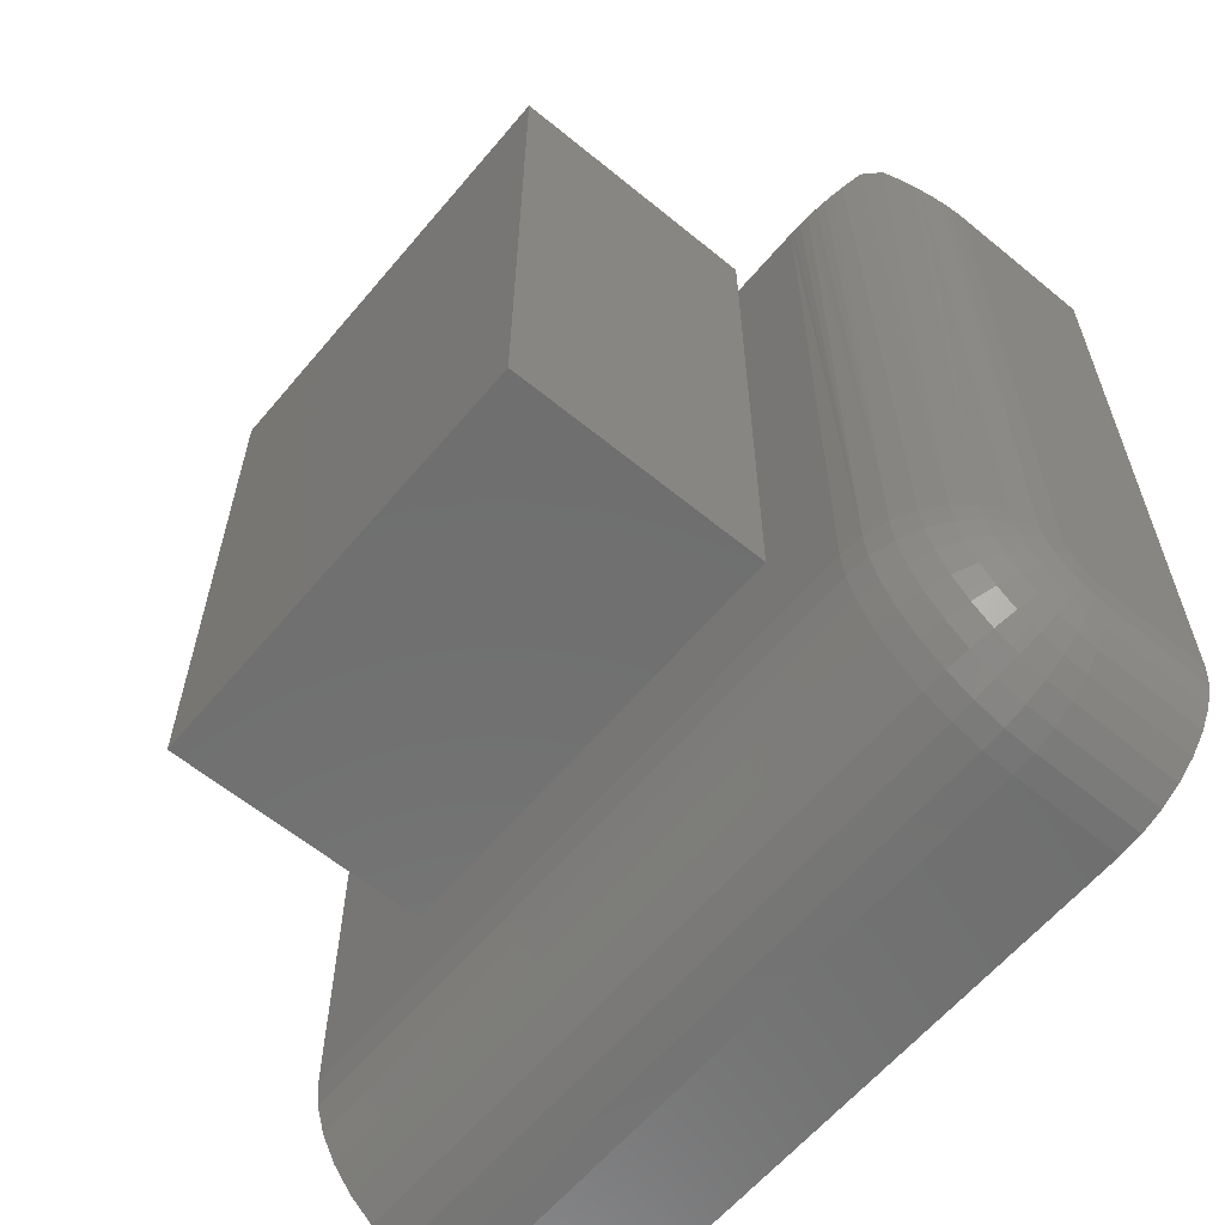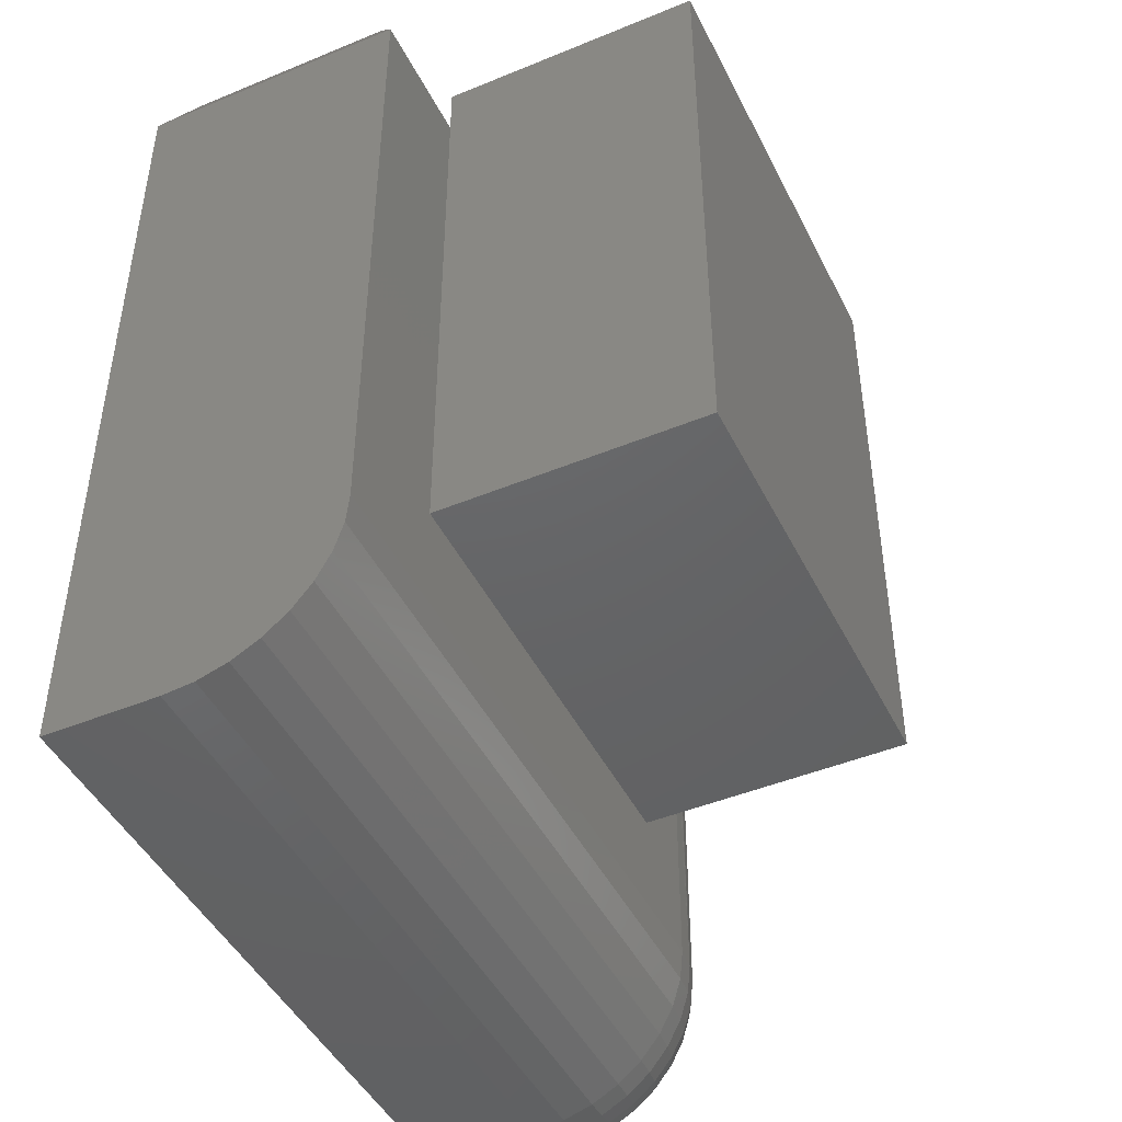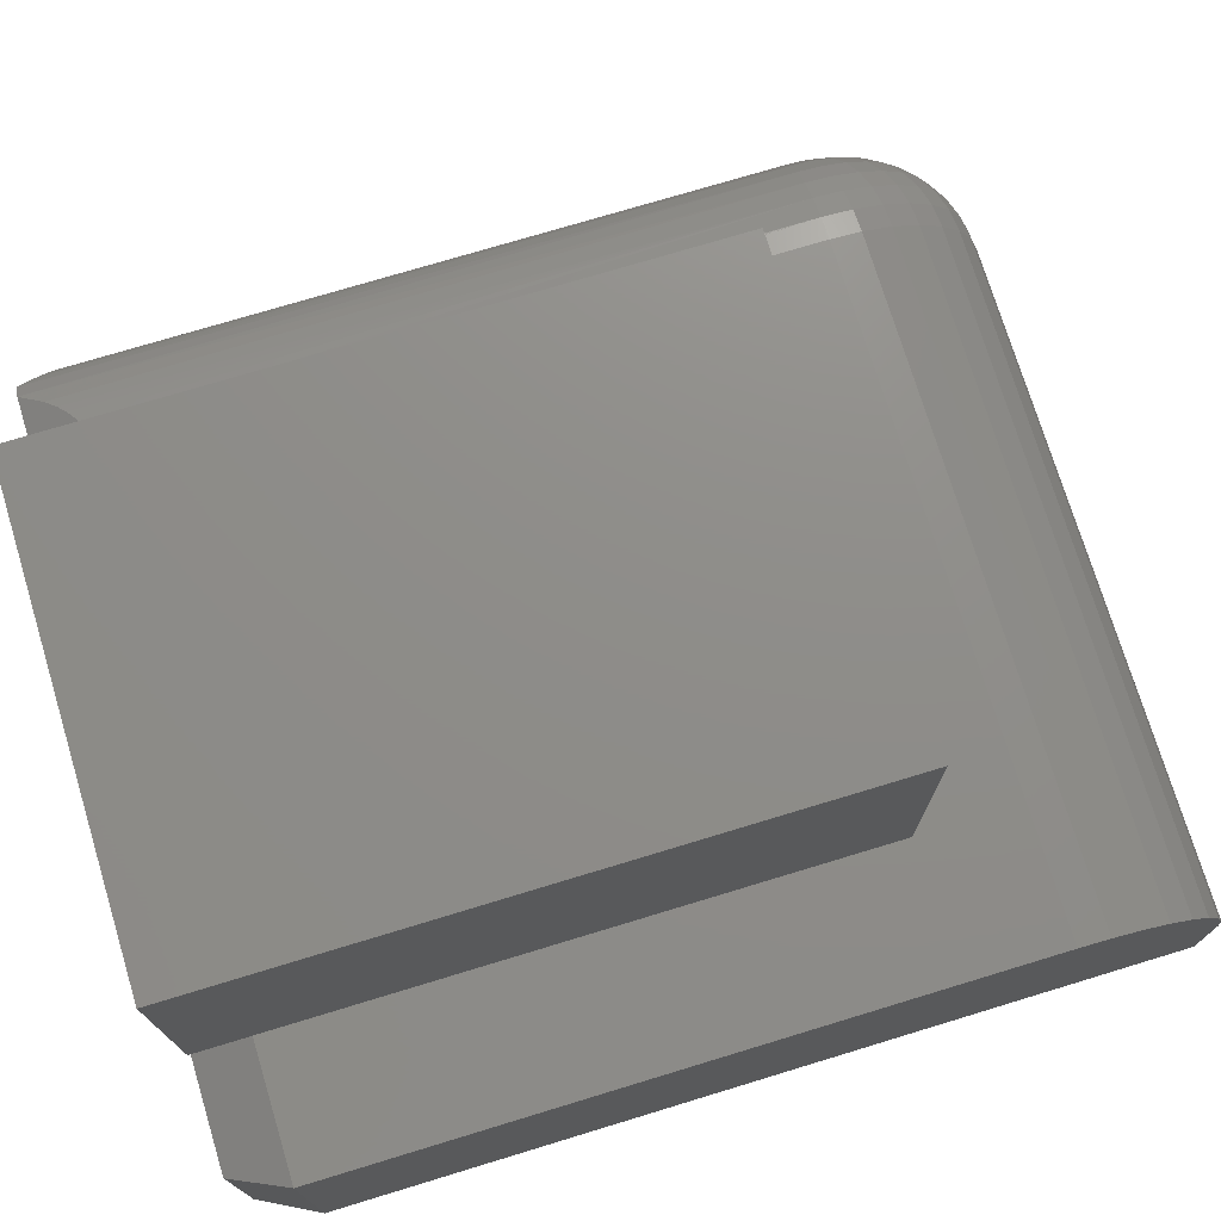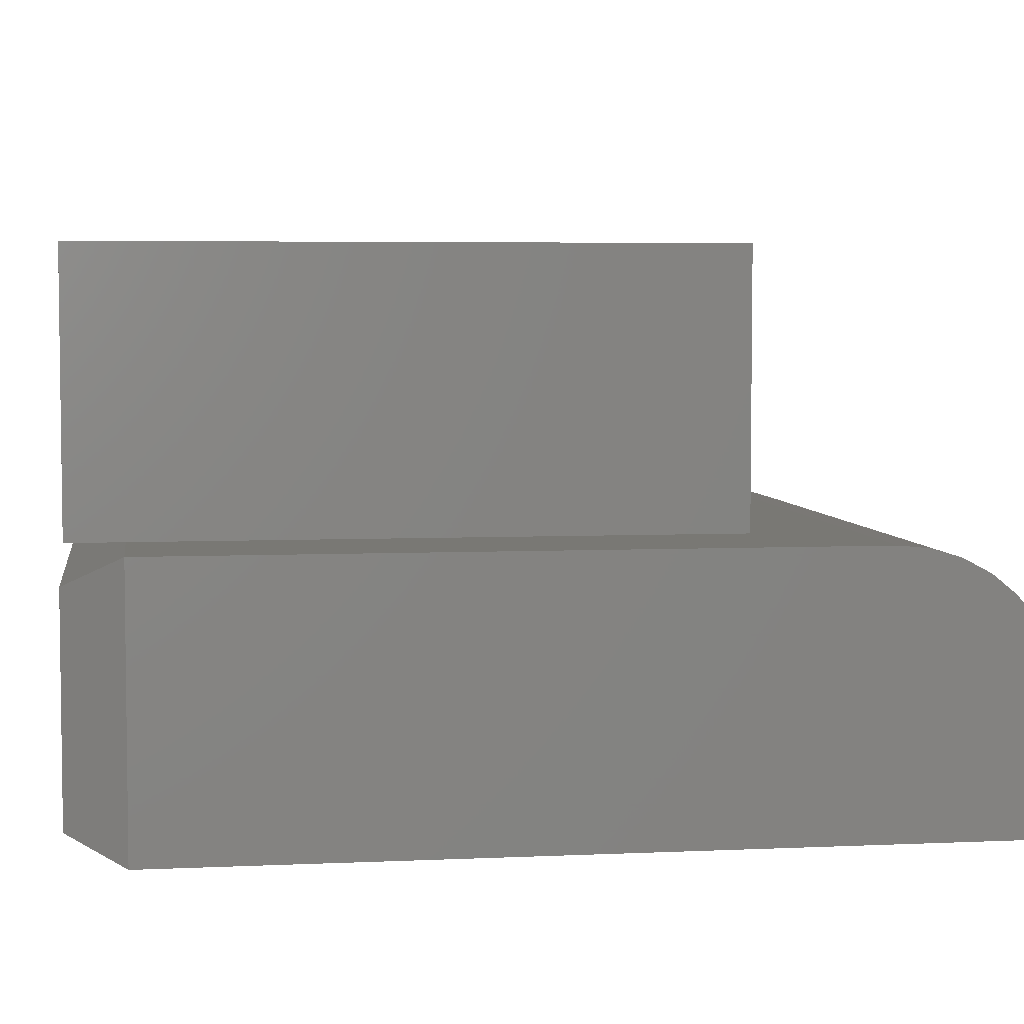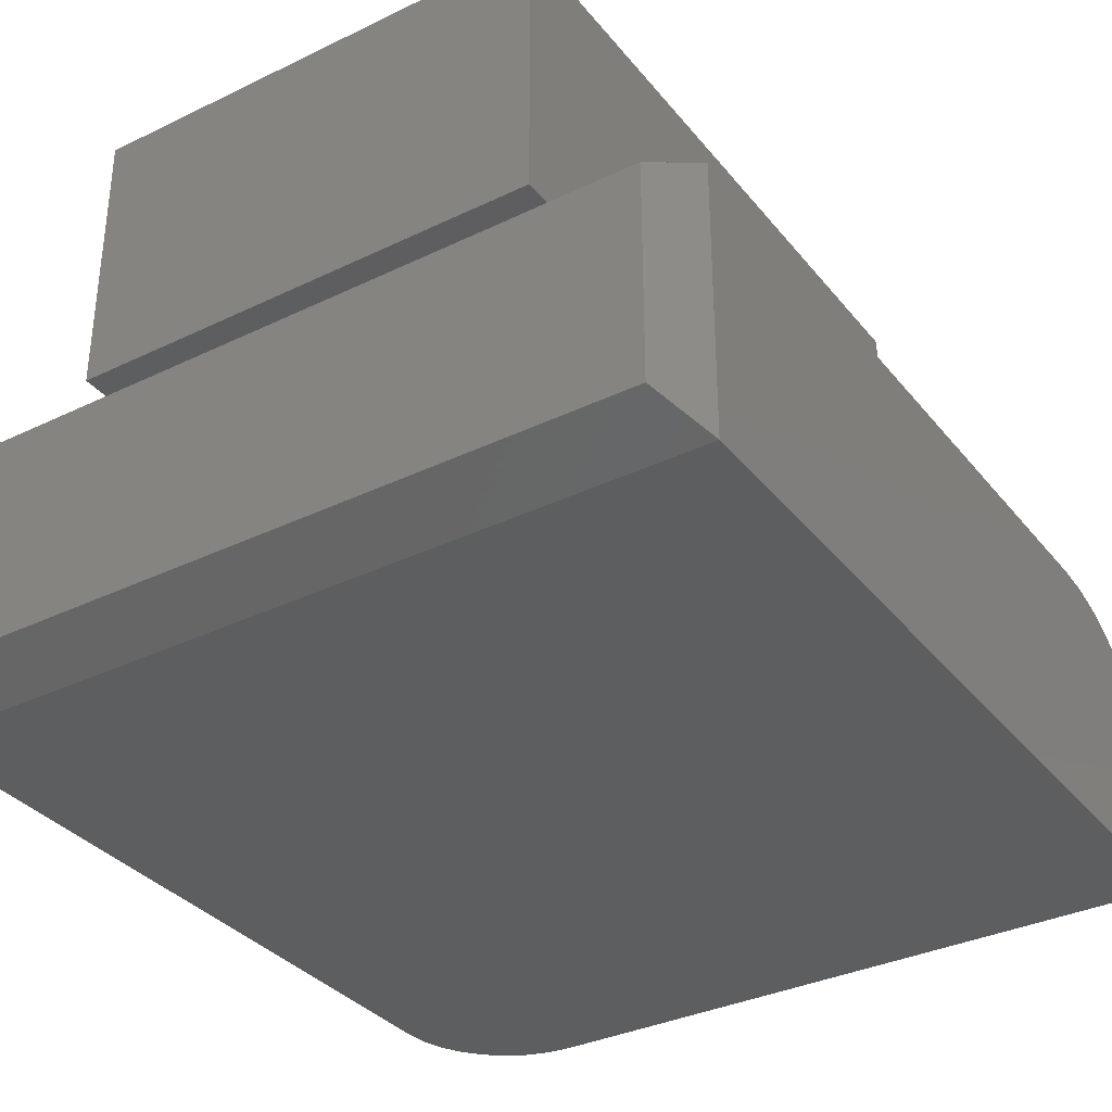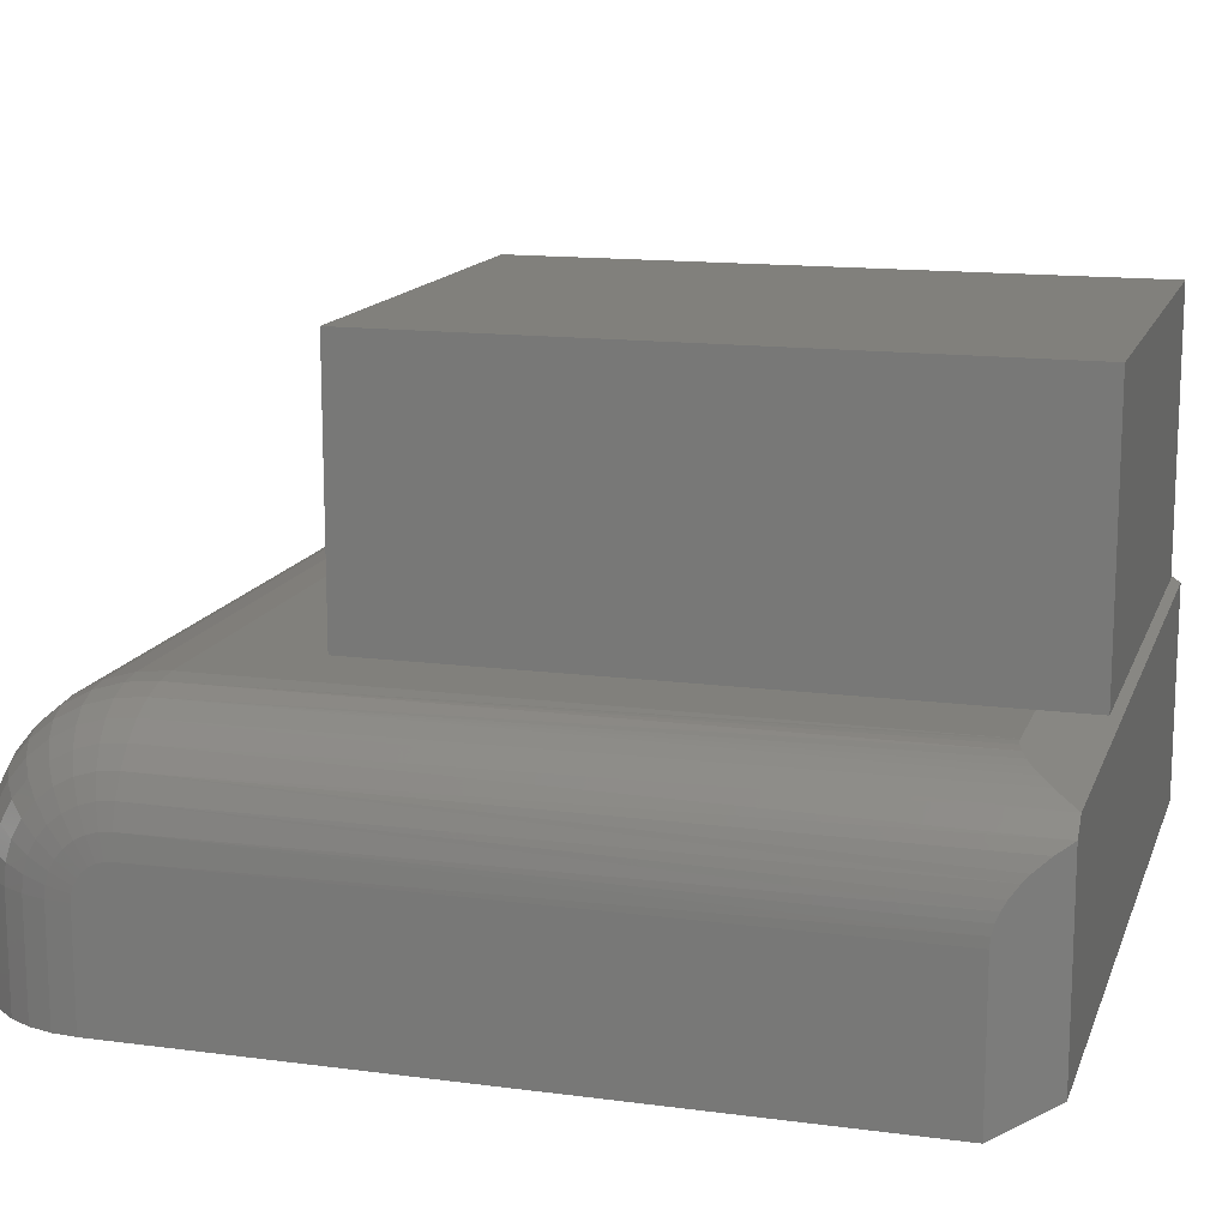
<metadata>
{"format":"stl","ext":"stl","renderer":"f3d","projection":"perspective","resolution":1024,"background":"white","views":[{"elev":-61.1,"azim":50.1,"up":"+Y"},{"elev":-45.7,"azim":-64.6,"up":"+Y"},{"elev":74.1,"azim":-106.9,"up":"+Z"},{"elev":4.9,"azim":-98.4,"up":"+Z"},{"elev":-34.4,"azim":-147.0,"up":"+Z"},{"elev":14.3,"azim":106.1,"up":"+Z"}]}
</metadata>
<code>
# stl→obj: 134 verts, 264 faces
v 0.1094 0.7031 0
v 0.1094 0.75 0
v 0.4952 0.7031 0
v 0.4952 0.75 0
v 0.5616 0.7031 0
v 0.5616 0.1328 0
v 0.4952 0.2188 0
v 0 0.1328 0
v 0.1094 0.2188 0
v -5.551e-17 0.7031 0
v 0.02344 0.75 -0.02344
v 0.5897 0.7111 -0.003975
v 0.5724 0.7043 -0.0005758
v 0.581 0.7069 -0.001874
v 0.6265 0.75 -0.02344
v 0.5652 0.7033 -6.489e-05
v 0.5974 0.7162 -0.006517
v 0.6044 0.722 -0.009459
v 0.6127 0.7308 -0.01383
v 0.1094 0.2188 0.2266
v 0.1094 0.75 0.2266
v 0.4952 0.75 0.2266
v 0.4952 0.2188 0.2266
v 0 0 -0.1328
v 0.5616 0 -0.1328
v 0 0.002552 -0.1069
v 0.5616 0.002552 -0.1069
v 0 0.01011 -0.08199
v 0.5616 0.01011 -0.08199
v 0 0.02238 -0.05903
v 0.5616 0.02238 -0.05903
v 0 0.0389 -0.0389
v 0.5616 0.0389 -0.0389
v 0 0.05903 -0.02238
v 0.5616 0.05903 -0.02238
v 0 0.08199 -0.01011
v 0.5616 0.08199 -0.01011
v 0 0.1069 -0.002552
v 0.5616 0.1069 -0.002552
v 0.6632 0.1016 -0.2266
v 0.6632 0.1039 -0.1209
v 0.6632 0.1016 -0.1328
v 0.6632 0.1022 -0.1267
v 0.6632 0.1068 -0.1155
v 0.6632 0.1209 -0.1039
v 0.6632 0.1155 -0.1068
v 0.6632 0.1107 -0.1107
v 0.6632 0.7031 -0.2266
v 0.6632 0.7031 -0.1016
v 0.6632 0.1328 -0.1016
v 0.6632 0.1267 -0.1022
v 0 0 -0.2266
v 0.5616 0 -0.2266
v 0.6604 0.7086 -0.07821
v 0.6619 0.7056 -0.08564
v 0.655 0.7195 -0.06158
v 0.6585 0.7124 -0.07128
v 0.6397 0.75 -0.2031
v 0.6397 0.75 -0.03667
v 0.6628 0.7038 -0.09348
v 0.6463 0.7369 -0.0455
v 0.6522 0.725 -0.05574
v 0.5814 0.001951 -0.2266
v 0.6612 0.08175 -0.2266
v 0.6554 0.0627 -0.2266
v 0.646 0.04514 -0.2266
v 0.6334 0.02975 -0.2266
v 0.618 0.01712 -0.2266
v 0.6005 0.007731 -0.2266
v 0 0.7031 -0.2266
v 0.02344 0.75 -0.2031
v 0.5814 0.001951 -0.1328
v 0.6005 0.007731 -0.1328
v 0.618 0.01712 -0.1328
v 0.6334 0.02975 -0.1328
v 0.646 0.04514 -0.1328
v 0.6554 0.0627 -0.1328
v 0.6612 0.08175 -0.1328
v 0.6612 0.1328 -0.08175
v 0.618 0.1328 -0.01712
v 0.6334 0.1328 -0.02975
v 0.5814 0.1328 -0.001951
v 0.6554 0.1328 -0.0627
v 0.646 0.1328 -0.04514
v 0.6005 0.1328 -0.007731
v 0.5814 0.1073 -0.004466
v 0.6005 0.1084 -0.01013
v 0.618 0.1102 -0.01934
v 0.6334 0.1127 -0.03173
v 0.646 0.1157 -0.04682
v 0.6554 0.1191 -0.06404
v 0.6612 0.1229 -0.08273
v 0.5814 0.004466 -0.1073
v 0.6005 0.01013 -0.1084
v 0.618 0.01934 -0.1102
v 0.6334 0.03173 -0.1127
v 0.646 0.04682 -0.1157
v 0.6554 0.06404 -0.1191
v 0.6612 0.08273 -0.1229
v 0.5814 0.01191 -0.08273
v 0.6005 0.01725 -0.08495
v 0.618 0.02592 -0.08854
v 0.6334 0.03759 -0.09337
v 0.646 0.05181 -0.09926
v 0.6554 0.06803 -0.106
v 0.6612 0.08564 -0.1133
v 0.5814 0.02401 -0.06011
v 0.6005 0.02881 -0.06332
v 0.618 0.03661 -0.06854
v 0.6334 0.04712 -0.07555
v 0.646 0.05991 -0.0841
v 0.6554 0.07451 -0.09386
v 0.6612 0.09035 -0.1044
v 0.5814 0.04028 -0.04028
v 0.6005 0.04437 -0.04437
v 0.618 0.051 -0.051
v 0.6334 0.05993 -0.05993
v 0.646 0.07082 -0.07082
v 0.6554 0.08323 -0.08323
v 0.6612 0.0967 -0.0967
v 0.5814 0.06011 -0.02401
v 0.6005 0.06332 -0.02881
v 0.618 0.06854 -0.03661
v 0.6334 0.07555 -0.04712
v 0.646 0.0841 -0.05991
v 0.6554 0.09386 -0.07451
v 0.6612 0.1044 -0.09035
v 0.5814 0.08273 -0.01191
v 0.6005 0.08495 -0.01725
v 0.618 0.08854 -0.02592
v 0.6334 0.09337 -0.03759
v 0.646 0.09926 -0.05181
v 0.6554 0.106 -0.06803
v 0.6612 0.1133 -0.08564
f 1 2 3
f 3 2 4
f 5 3 6
f 6 3 7
f 6 7 8
f 8 7 9
f 8 9 10
f 10 9 1
f 11 10 1
f 12 13 14
f 15 11 1
f 15 1 3
f 15 3 5
f 15 5 16
f 16 13 12
f 16 12 17
f 16 17 18
f 16 18 19
f 16 19 15
f 9 20 1
f 1 20 21
f 1 21 2
f 4 22 3
f 3 22 23
f 3 23 7
f 20 9 23
f 23 9 7
f 20 23 21
f 21 23 22
f 22 4 21
f 21 4 2
f 24 25 26
f 26 25 27
f 26 27 28
f 28 27 29
f 28 29 30
f 30 29 31
f 30 31 32
f 32 31 33
f 32 33 34
f 34 33 35
f 34 35 36
f 36 35 37
f 36 37 38
f 38 37 39
f 38 39 8
f 8 39 6
f 40 41 42
f 41 43 42
f 44 45 46
f 46 47 44
f 48 49 50
f 48 50 51
f 48 51 40
f 51 45 44
f 51 44 41
f 51 41 40
f 52 53 24
f 24 53 25
f 54 55 56
f 57 54 56
f 58 59 60
f 58 60 49
f 58 49 48
f 60 59 61
f 60 61 62
f 60 62 56
f 60 56 55
f 52 63 53
f 40 64 65
f 40 65 66
f 40 66 67
f 40 67 68
f 40 68 69
f 40 69 63
f 40 63 52
f 40 52 70
f 40 70 48
f 59 58 15
f 15 58 71
f 15 71 11
f 25 53 72
f 72 53 63
f 72 63 73
f 73 63 69
f 73 69 74
f 74 69 68
f 74 68 75
f 75 68 67
f 75 67 76
f 76 67 66
f 76 66 77
f 77 66 65
f 77 65 78
f 78 65 64
f 78 64 42
f 42 64 40
f 50 60 79
f 50 49 60
f 15 80 81
f 15 19 80
f 5 82 16
f 5 6 82
f 79 60 55
f 55 54 79
f 83 79 54
f 83 54 57
f 57 56 83
f 84 83 56
f 84 56 62
f 84 62 61
f 80 19 18
f 80 18 85
f 18 17 85
f 85 17 12
f 85 12 14
f 85 14 82
f 82 14 13
f 82 13 16
f 59 15 81
f 59 81 84
f 59 84 61
f 6 39 82
f 82 39 86
f 82 86 85
f 85 86 87
f 85 87 80
f 80 87 88
f 80 88 81
f 81 88 89
f 81 89 84
f 84 89 90
f 84 90 83
f 83 90 91
f 83 91 79
f 79 91 92
f 79 92 50
f 50 92 51
f 27 25 93
f 93 25 72
f 93 72 94
f 94 72 73
f 94 73 95
f 95 73 74
f 95 74 96
f 96 74 75
f 96 75 97
f 97 75 76
f 97 76 98
f 98 76 77
f 98 77 99
f 99 77 78
f 99 78 43
f 43 78 42
f 29 27 100
f 100 27 93
f 100 93 101
f 101 93 94
f 101 94 102
f 102 94 95
f 102 95 103
f 103 95 96
f 103 96 104
f 104 96 97
f 104 97 105
f 105 97 98
f 105 98 106
f 106 98 99
f 106 99 41
f 41 99 43
f 31 29 107
f 107 29 100
f 107 100 108
f 108 100 101
f 108 101 109
f 109 101 102
f 109 102 110
f 110 102 103
f 110 103 111
f 111 103 104
f 111 104 112
f 112 104 105
f 112 105 113
f 113 105 106
f 113 106 44
f 44 106 41
f 33 31 114
f 114 31 107
f 114 107 115
f 115 107 108
f 115 108 116
f 116 108 109
f 116 109 117
f 117 109 110
f 117 110 118
f 118 110 111
f 118 111 119
f 119 111 112
f 119 112 120
f 120 112 113
f 120 113 47
f 47 113 44
f 35 33 121
f 121 33 114
f 121 114 122
f 122 114 115
f 122 115 123
f 123 115 116
f 123 116 124
f 124 116 117
f 124 117 125
f 125 117 118
f 125 118 126
f 126 118 119
f 126 119 127
f 127 119 120
f 127 120 46
f 46 120 47
f 37 35 128
f 128 35 121
f 128 121 129
f 129 121 122
f 129 122 130
f 130 122 123
f 130 123 131
f 131 123 124
f 131 124 132
f 132 124 125
f 132 125 133
f 133 125 126
f 133 126 134
f 134 126 127
f 134 127 45
f 45 127 46
f 39 37 86
f 86 37 128
f 86 128 87
f 87 128 129
f 87 129 88
f 88 129 130
f 88 130 89
f 89 130 131
f 89 131 90
f 90 131 132
f 90 132 91
f 91 132 133
f 91 133 92
f 92 133 134
f 92 134 51
f 51 134 45
f 52 24 26
f 52 26 28
f 52 28 30
f 52 30 32
f 52 32 34
f 52 34 36
f 52 36 38
f 52 38 8
f 52 8 10
f 52 10 70
f 70 10 71
f 71 10 11
f 48 70 58
f 58 70 71

</code>
